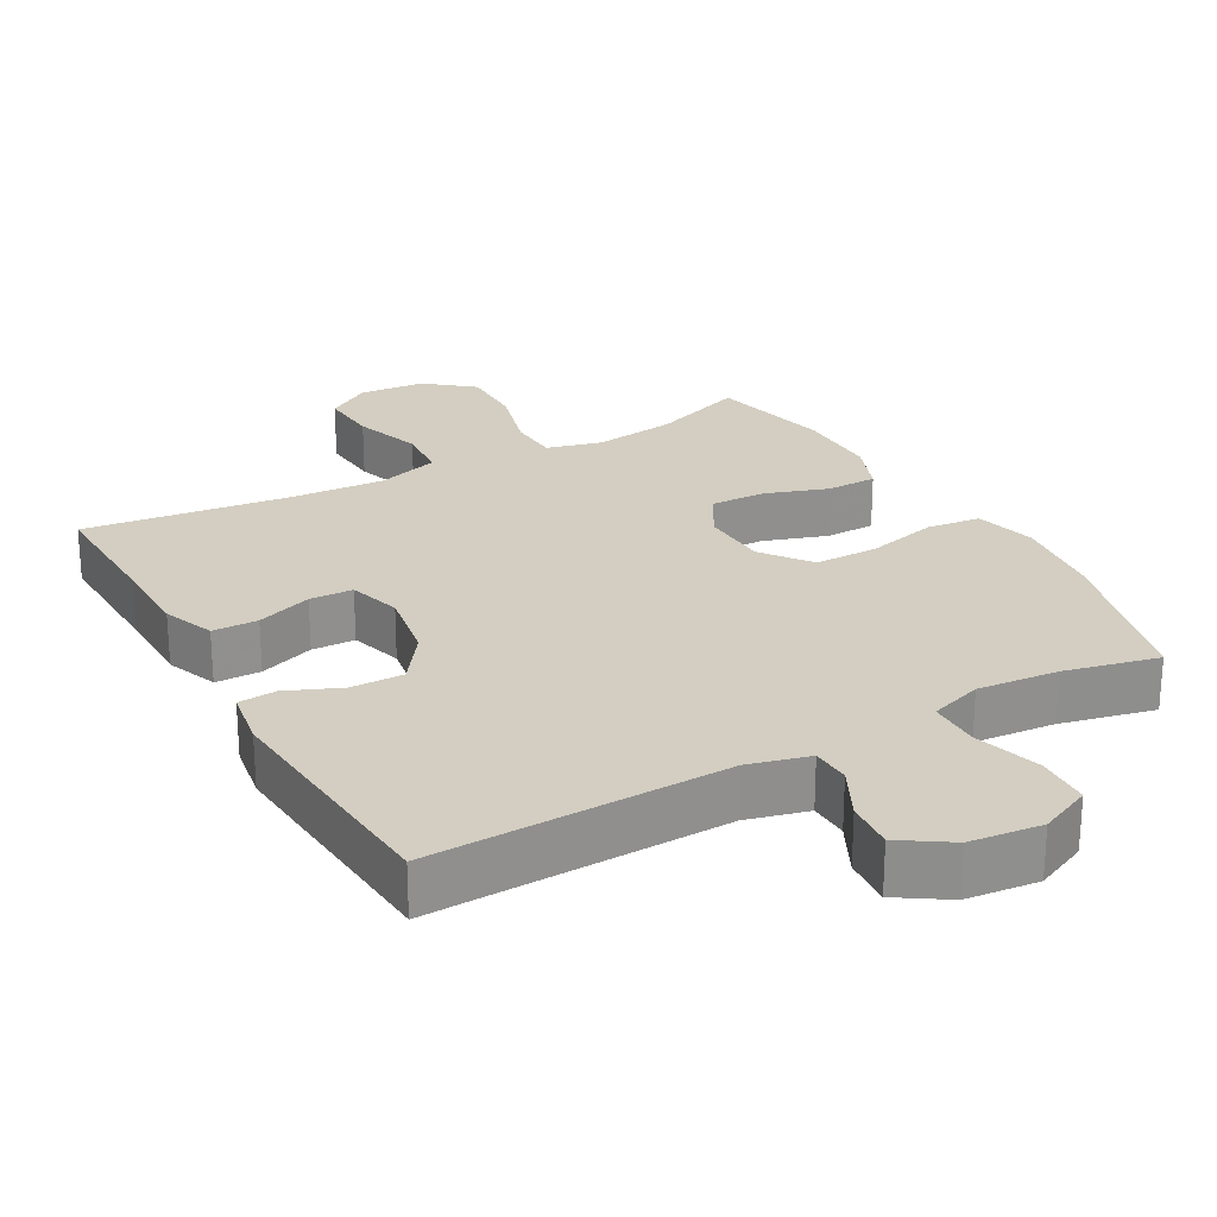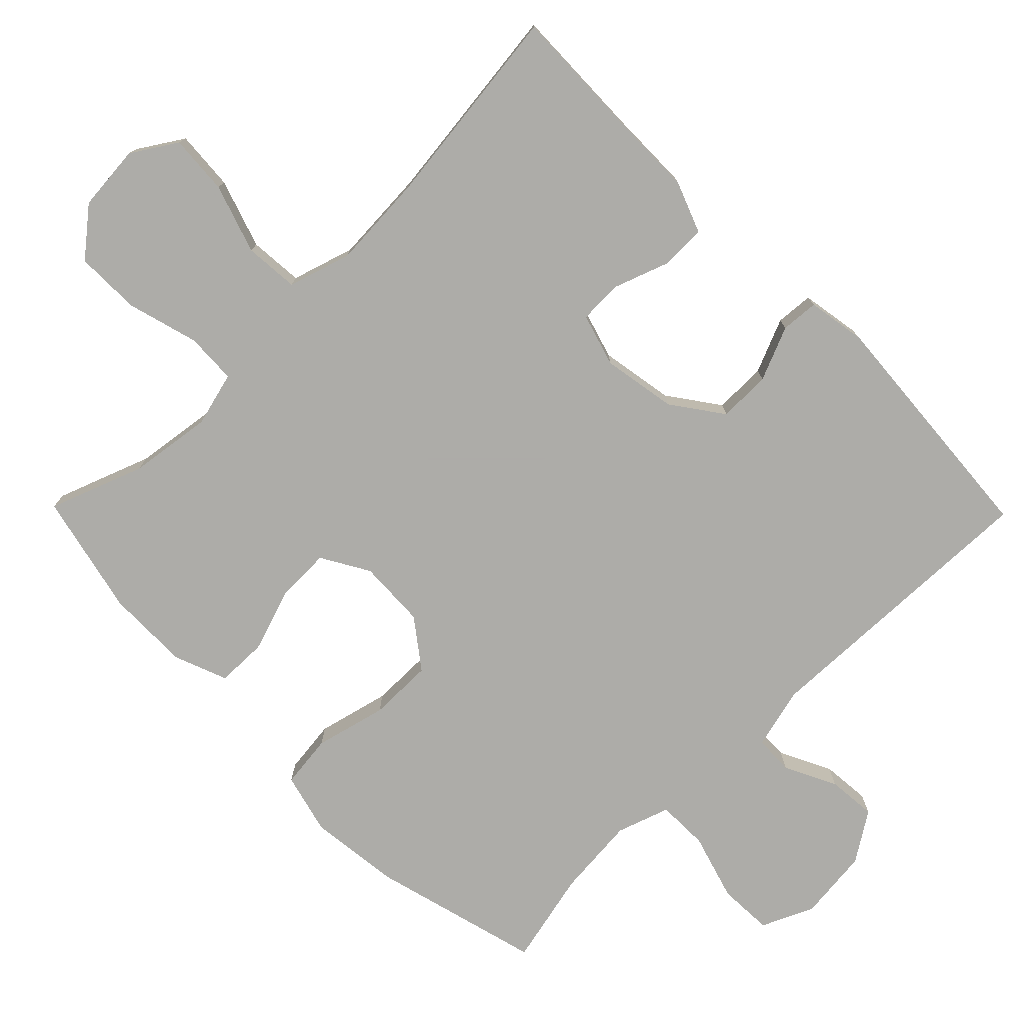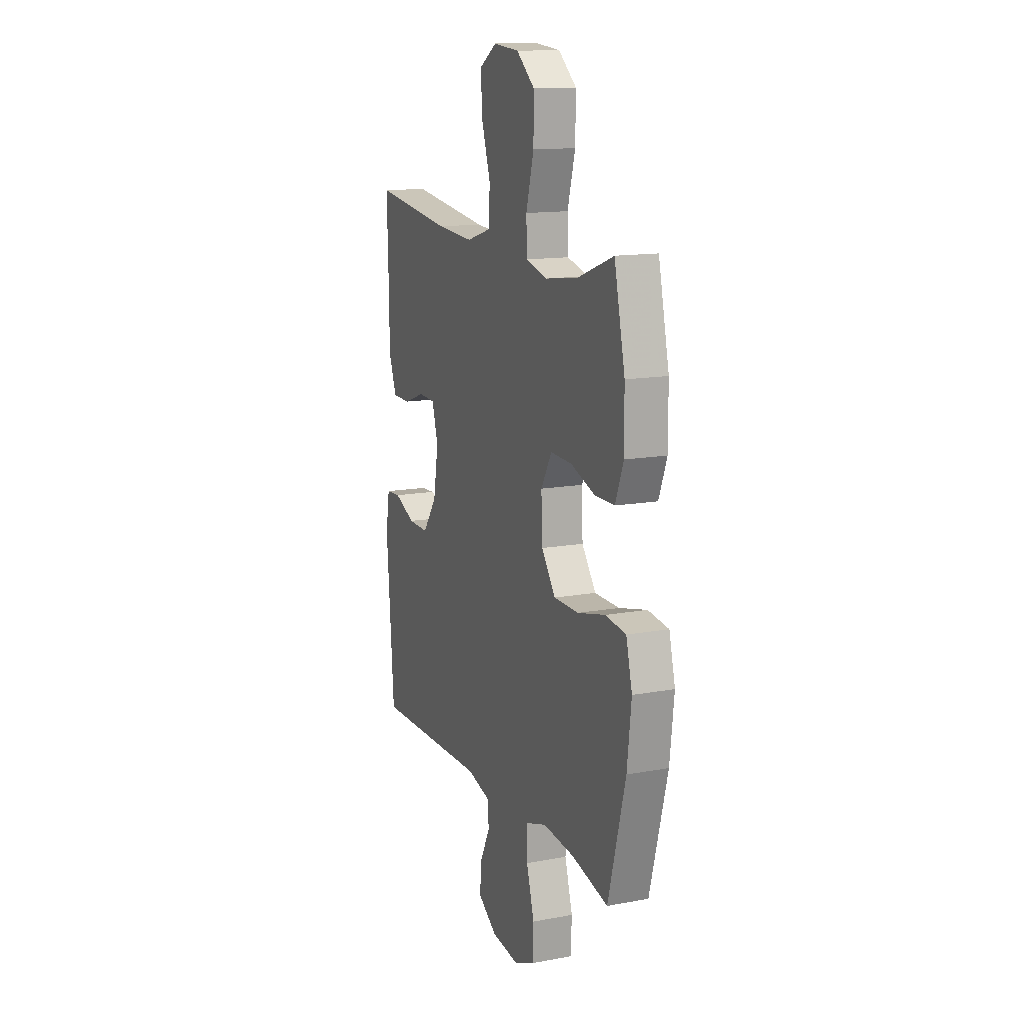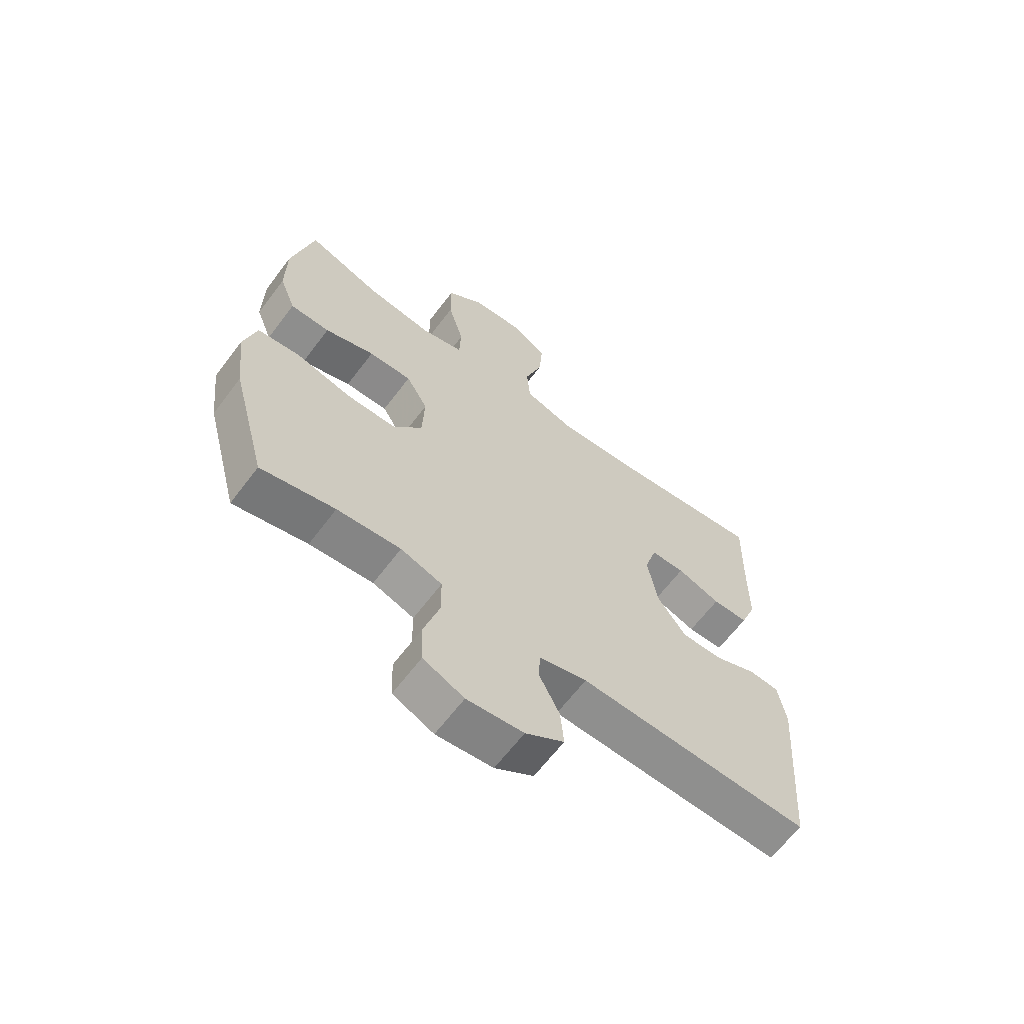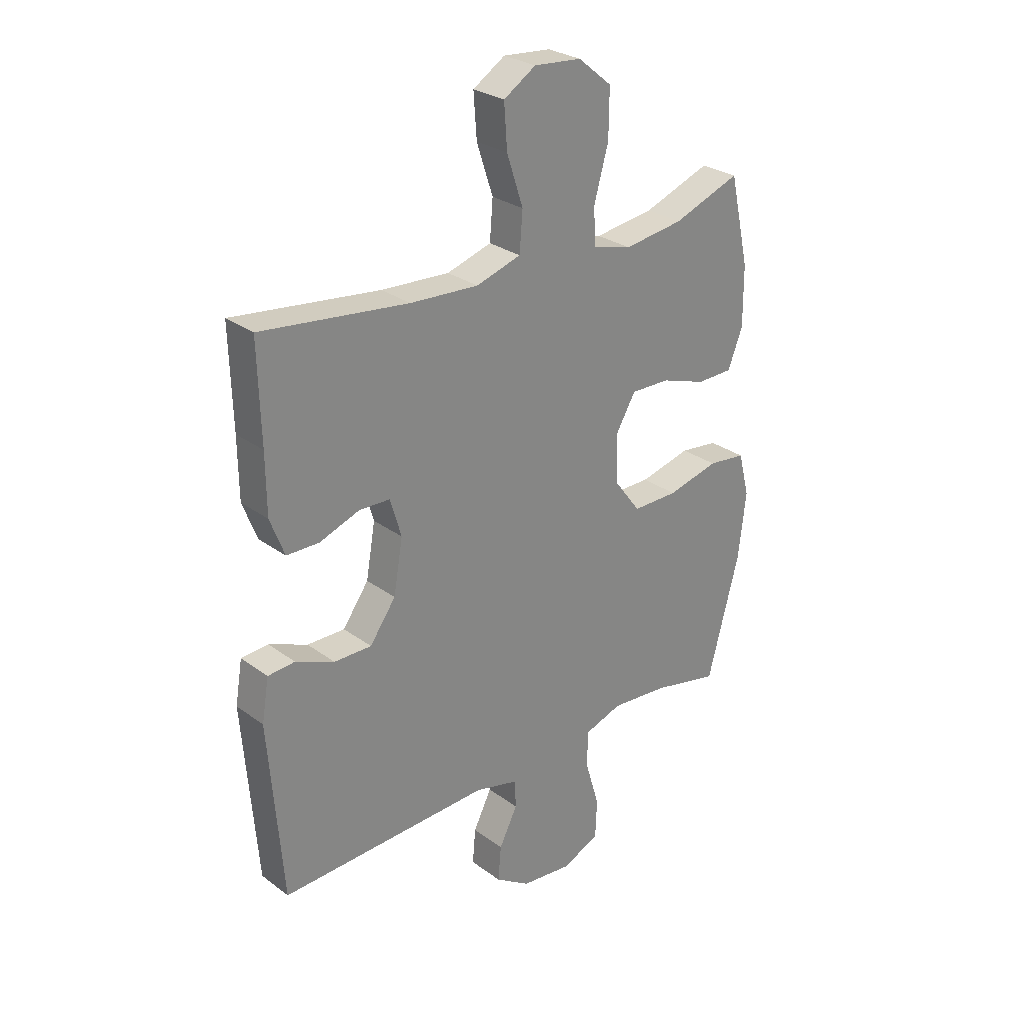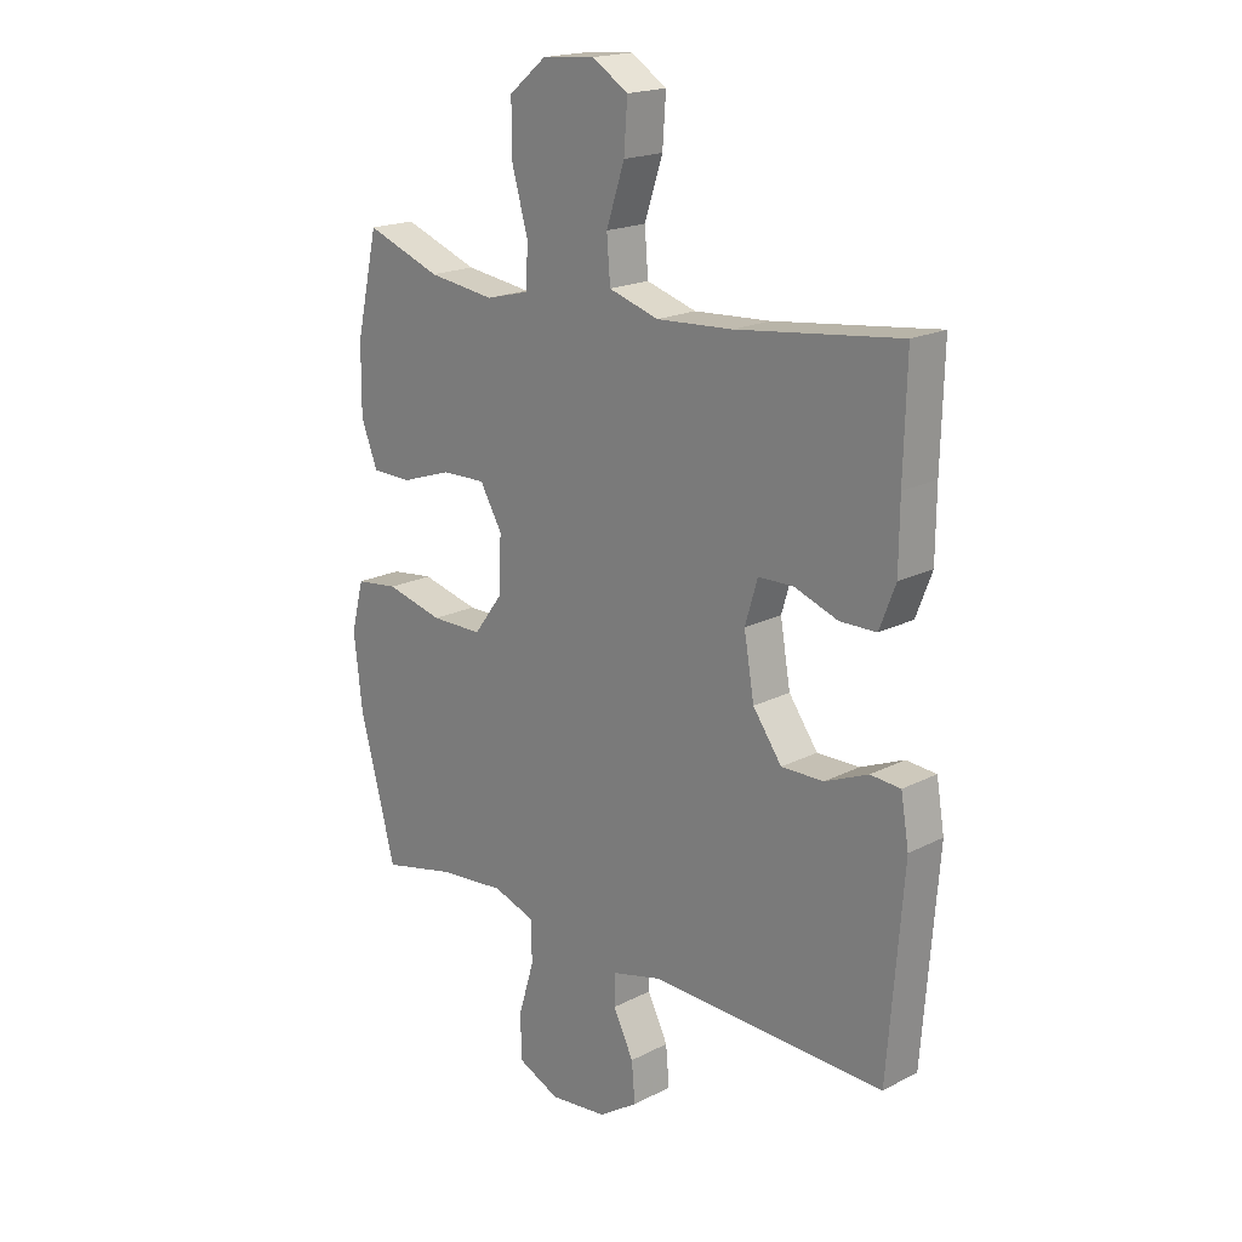
<metadata>
{"format":"obj","ext":"obj","renderer":"f3d","projection":"perspective","resolution":1024,"background":"white","views":[{"elev":24.9,"azim":150.8,"up":"+Y"},{"elev":-76.6,"azim":44.5,"up":"+Y"},{"elev":14.1,"azim":-112.1,"up":"+Z"},{"elev":-64.4,"azim":-37.1,"up":"+Z"},{"elev":28.0,"azim":138.0,"up":"+Z"},{"elev":18.9,"azim":45.8,"up":"+Z"}]}
</metadata>
<code>
v -0.5 0.07 -0.5
v -0.563 0.07 -0.263
v -0.578 0.07 -0.134
v -0.556 0.07 -0.048
v -0.481 0.07 -0.039
v -0.38 0.07 -0.064
v -0.29 0.07 -0.064
v -0.239 0.07 0.004
v -0.235 0.07 0.1
v -0.274 0.07 0.167
v -0.351 0.07 0.165
v -0.44 0.07 0.135
v -0.511 0.07 0.136
v -0.54 0.07 0.211
v -0.539 0.07 0.328
v -0.5 0.07 0.5
v -0.368 0.07 0.451
v -0.251 0.07 0.435
v -0.174 0.07 0.455
v -0.171 0.07 0.527
v -0.199 0.07 0.627
v -0.2 0.07 0.719
v -0.134 0.07 0.773
v -0.041 0.07 0.781
v 0.022 0.07 0.741
v 0.016 0.07 0.657
v -0.016 0.07 0.56
v -0.01 0.07 0.484
v 0.078 0.07 0.457
v 0.212 0.07 0.465
v 0.5 0.07 0.5
v 0.495 0.07 0.312
v 0.494 0.07 0.197
v 0.466 0.07 0.124
v 0.402 0.07 0.123
v 0.324 0.07 0.151
v 0.263 0.07 0.149
v 0.241 0.07 0.075
v 0.259 0.07 -0.029
v 0.31 0.07 -0.1
v 0.384 0.07 -0.099
v 0.46 0.07 -0.067
v 0.513 0.07 -0.071
v 0.527 0.07 -0.154
v 0.5 0.07 -0.5
v 0.085 0.07 -0.487
v -0.001 0.07 -0.509
v -0.003 0.07 -0.564
v 0.033 0.07 -0.636
v 0.039 0.07 -0.705
v -0.03 0.07 -0.75
v -0.131 0.07 -0.761
v -0.204 0.07 -0.728
v -0.207 0.07 -0.651
v -0.179 0.07 -0.557
v -0.18 0.07 -0.485
v -0.254 0.07 -0.46
v -0.368 0.07 -0.47
v -0.5 0 -0.5
v -0.563 0 -0.263
v -0.578 0 -0.134
v -0.556 0 -0.048
v -0.481 0 -0.039
v -0.38 0 -0.064
v -0.29 0 -0.064
v -0.239 0 0.004
v -0.235 0 0.1
v -0.274 0 0.167
v -0.351 0 0.165
v -0.44 0 0.135
v -0.511 0 0.136
v -0.54 0 0.211
v -0.539 0 0.328
v -0.5 0 0.5
v -0.368 0 0.451
v -0.251 0 0.435
v -0.174 0 0.455
v -0.171 0 0.527
v -0.199 0 0.627
v -0.2 0 0.719
v -0.134 0 0.773
v -0.041 0 0.781
v 0.022 0 0.741
v 0.016 0 0.657
v -0.016 0 0.56
v -0.01 0 0.484
v 0.078 0 0.457
v 0.212 0 0.465
v 0.5 0 0.5
v 0.495 0 0.312
v 0.494 0 0.197
v 0.466 0 0.124
v 0.402 0 0.123
v 0.324 0 0.151
v 0.263 0 0.149
v 0.241 0 0.075
v 0.259 0 -0.029
v 0.31 0 -0.1
v 0.384 0 -0.099
v 0.46 0 -0.067
v 0.513 0 -0.071
v 0.527 0 -0.154
v 0.5 0 -0.5
v 0.085 0 -0.487
v -0.001 0 -0.509
v -0.003 0 -0.564
v 0.033 0 -0.636
v 0.039 0 -0.705
v -0.03 0 -0.75
v -0.131 0 -0.761
v -0.204 0 -0.728
v -0.207 0 -0.651
v -0.179 0 -0.557
v -0.18 0 -0.485
v -0.254 0 -0.46
v -0.368 0 -0.47
f 53 54 55
f 52 53 55
f 51 52 55
f 50 51 55
f 49 50 55
f 48 49 55
f 47 48 55 56
f 46 47 56 57
f 45 46 57
f 44 45 57
f 43 44 57
f 42 43 57
f 41 42 57
f 34 35 36
f 33 34 36
f 32 33 36
f 32 36 37
f 31 32 37
f 30 31 37
f 29 30 37 38
f 25 26 27
f 24 25 27
f 23 24 27
f 22 23 27
f 21 22 27
f 20 21 27
f 19 20 27 28
f 29 38 39
f 28 29 39
f 19 28 39
f 18 19 39
f 15 16 17
f 14 15 17
f 13 14 17
f 12 13 17
f 11 12 17
f 4 5 6
f 3 4 6
f 2 3 6
f 1 2 6
f 58 1 6
f 58 6 7
f 40 41 57 58
f 40 58 7 8
f 39 40 8 9
f 18 39 9 10
f 10 11 17 18
f 113 112 111
f 113 111 110
f 113 110 109
f 113 109 108
f 113 108 107
f 113 107 106
f 114 113 106 105
f 115 114 105 104
f 115 104 103
f 115 103 102
f 115 102 101
f 115 101 100
f 115 100 99
f 94 93 92
f 94 92 91
f 94 91 90
f 95 94 90
f 95 90 89
f 95 89 88
f 96 95 88 87
f 85 84 83
f 85 83 82
f 85 82 81
f 85 81 80
f 85 80 79
f 85 79 78
f 86 85 78 77
f 97 96 87
f 97 87 86
f 97 86 77
f 97 77 76
f 75 74 73
f 75 73 72
f 75 72 71
f 75 71 70
f 75 70 69
f 64 63 62
f 64 62 61
f 64 61 60
f 64 60 59
f 64 59 116
f 65 64 116
f 116 115 99 98
f 66 65 116 98
f 67 66 98 97
f 68 67 97 76
f 76 75 69 68
f 1 59 60 2
f 2 60 61 3
f 3 61 62 4
f 4 62 63 5
f 5 63 64 6
f 6 64 65 7
f 7 65 66 8
f 8 66 67 9
f 9 67 68 10
f 10 68 69 11
f 11 69 70 12
f 12 70 71 13
f 13 71 72 14
f 14 72 73 15
f 15 73 74 16
f 16 74 75 17
f 17 75 76 18
f 18 76 77 19
f 19 77 78 20
f 20 78 79 21
f 21 79 80 22
f 22 80 81 23
f 23 81 82 24
f 24 82 83 25
f 25 83 84 26
f 26 84 85 27
f 27 85 86 28
f 28 86 87 29
f 29 87 88 30
f 30 88 89 31
f 31 89 90 32
f 32 90 91 33
f 33 91 92 34
f 34 92 93 35
f 35 93 94 36
f 36 94 95 37
f 37 95 96 38
f 38 96 97 39
f 39 97 98 40
f 40 98 99 41
f 41 99 100 42
f 42 100 101 43
f 43 101 102 44
f 44 102 103 45
f 45 103 104 46
f 46 104 105 47
f 47 105 106 48
f 48 106 107 49
f 49 107 108 50
f 50 108 109 51
f 51 109 110 52
f 52 110 111 53
f 53 111 112 54
f 54 112 113 55
f 55 113 114 56
f 56 114 115 57
f 57 115 116 58
f 58 116 59 1

</code>
